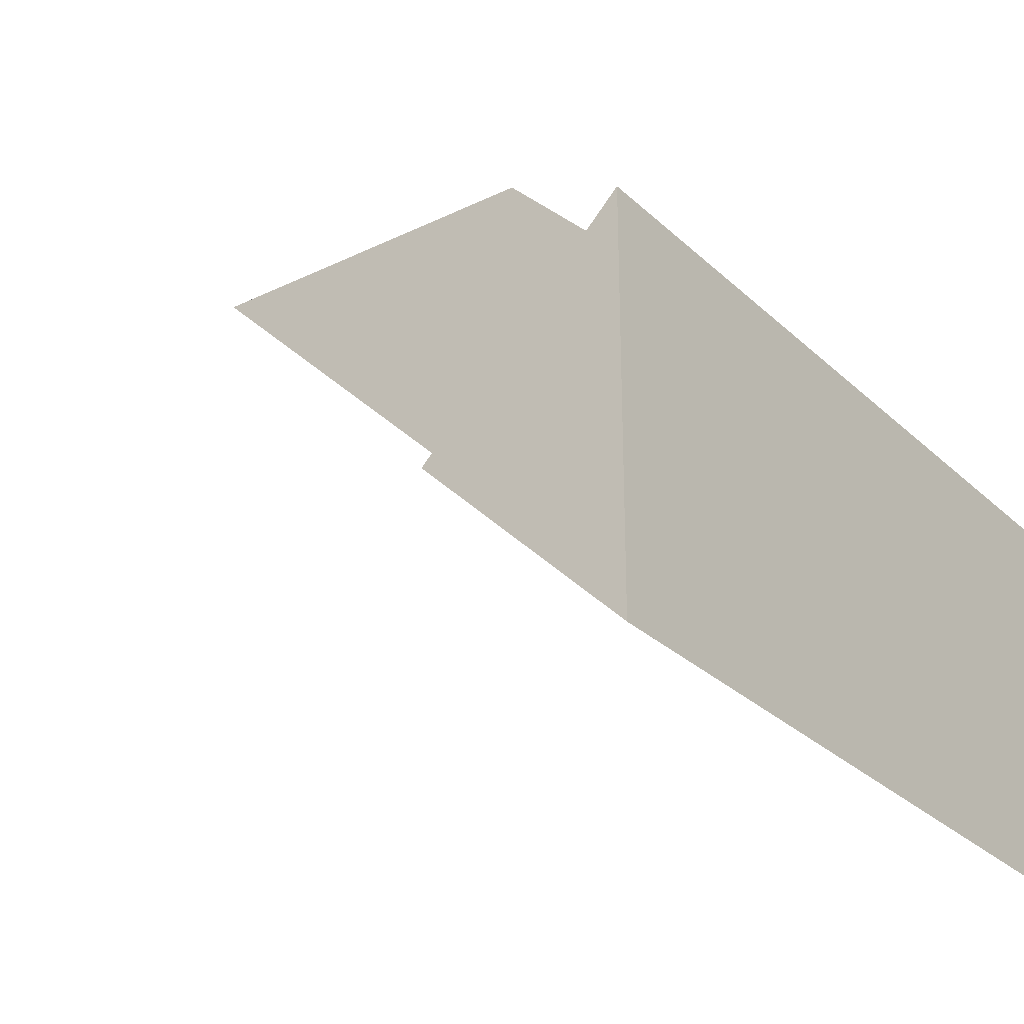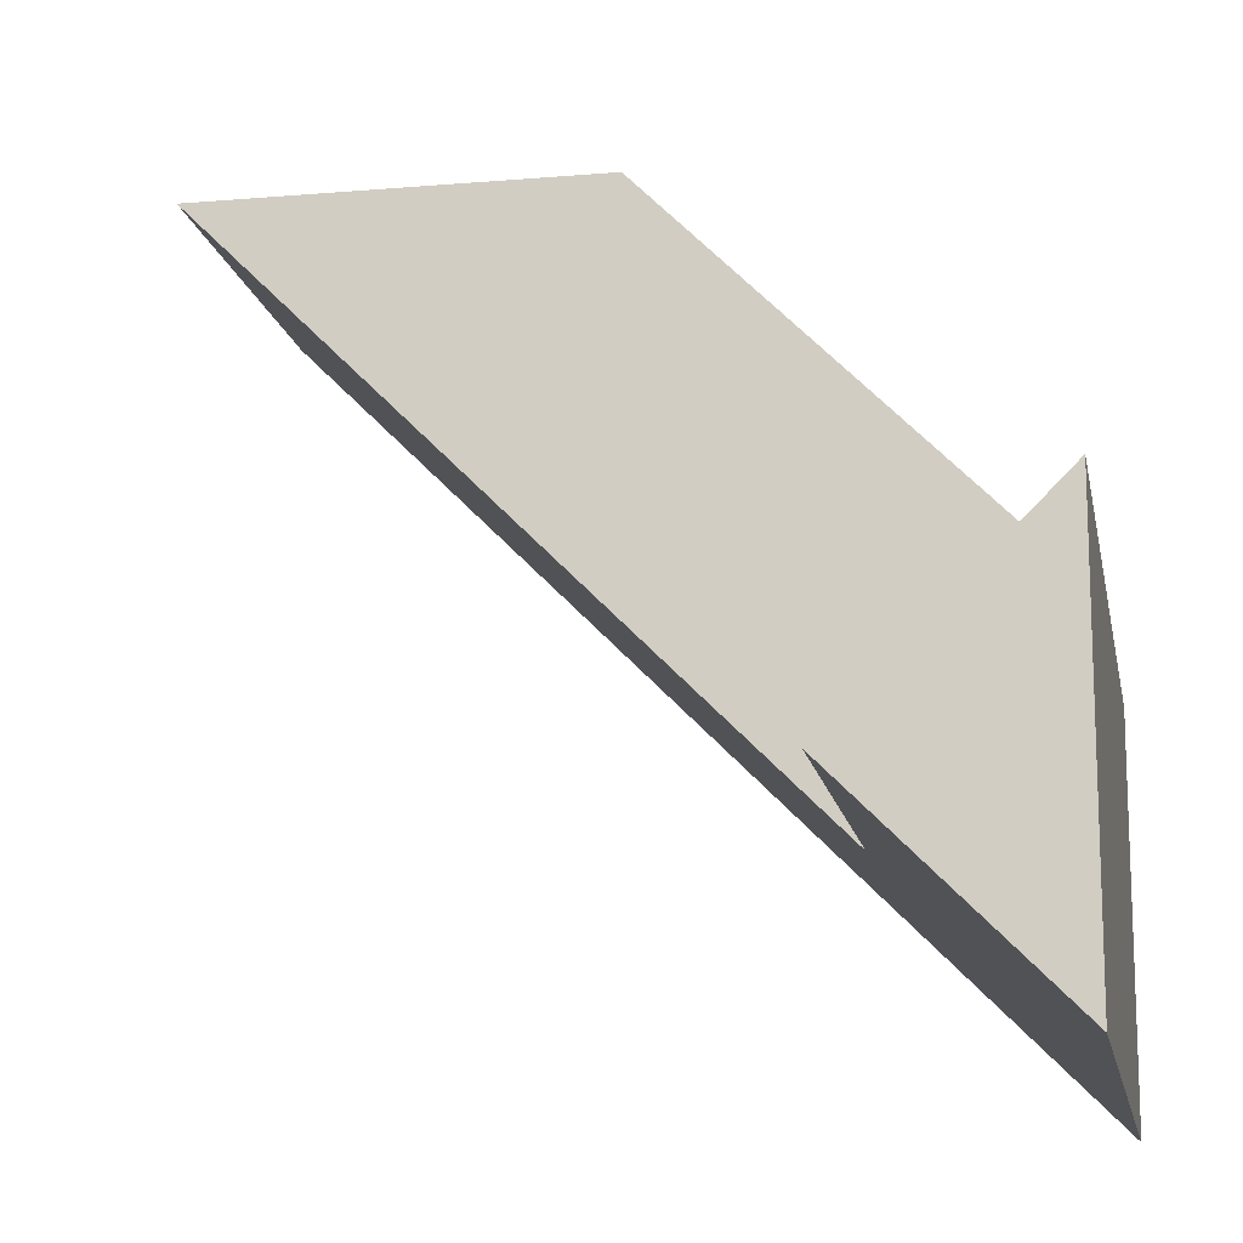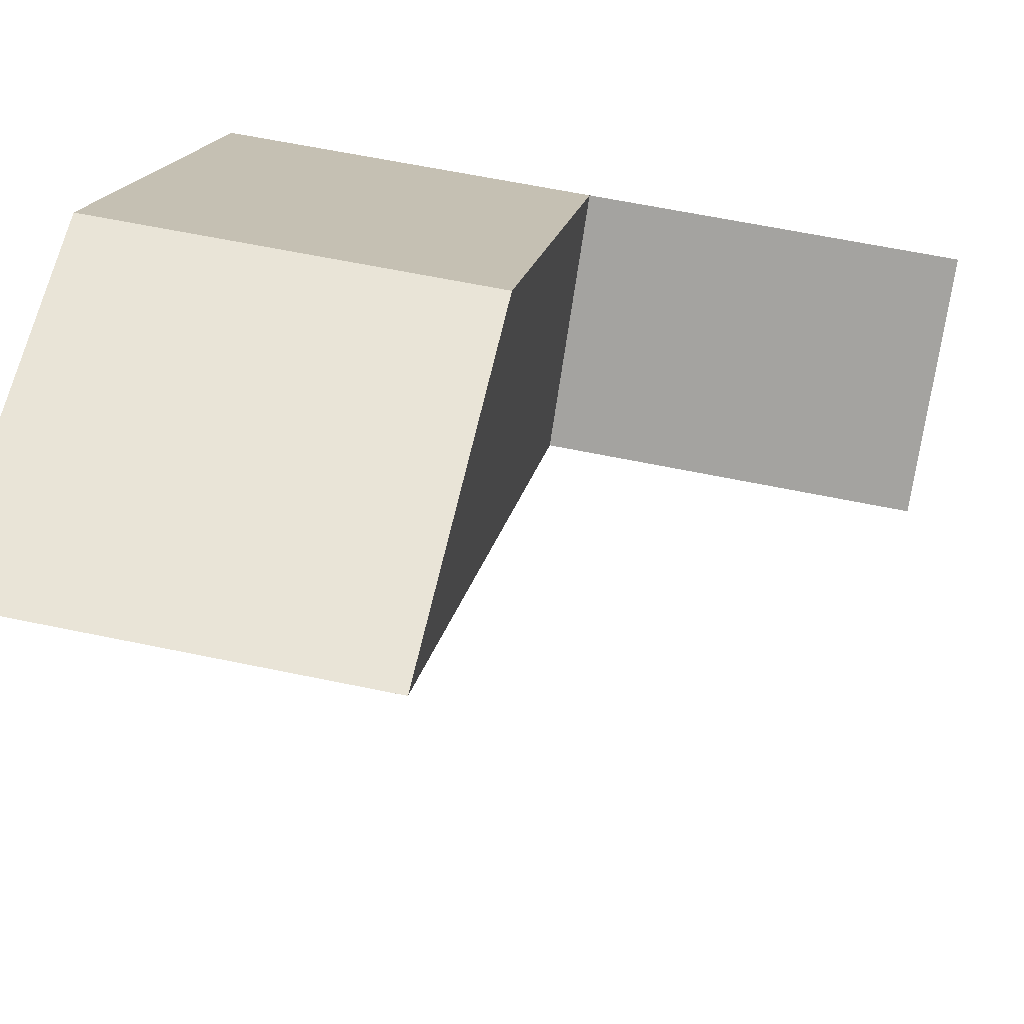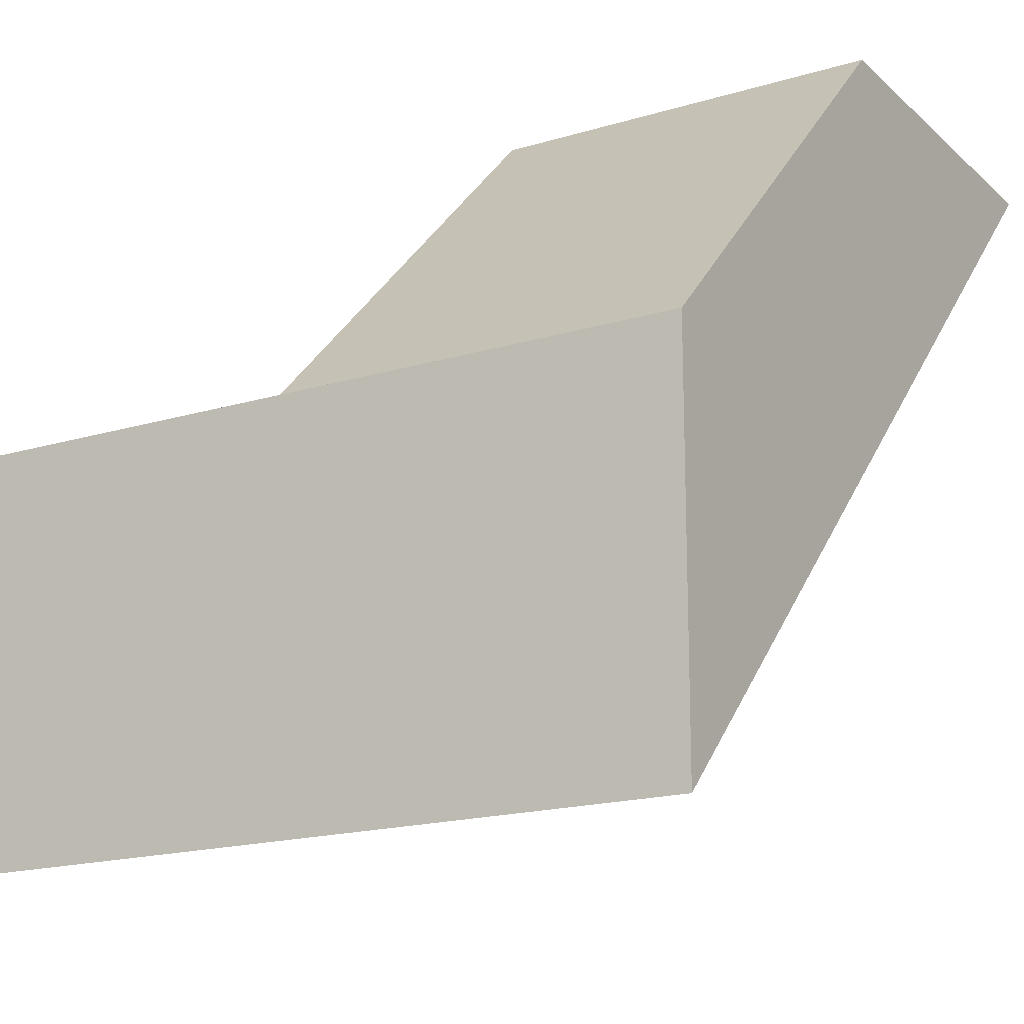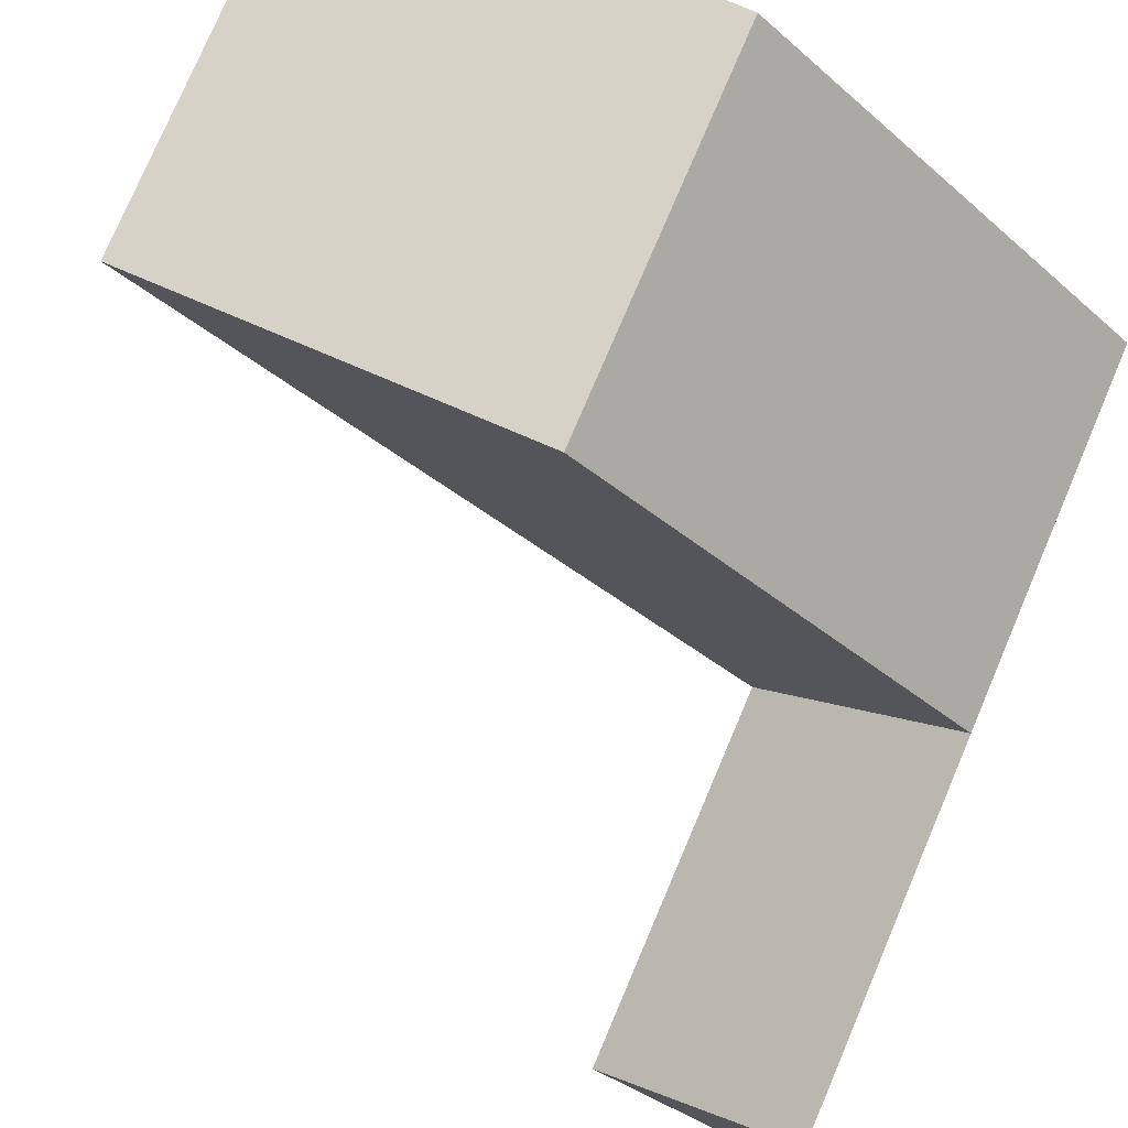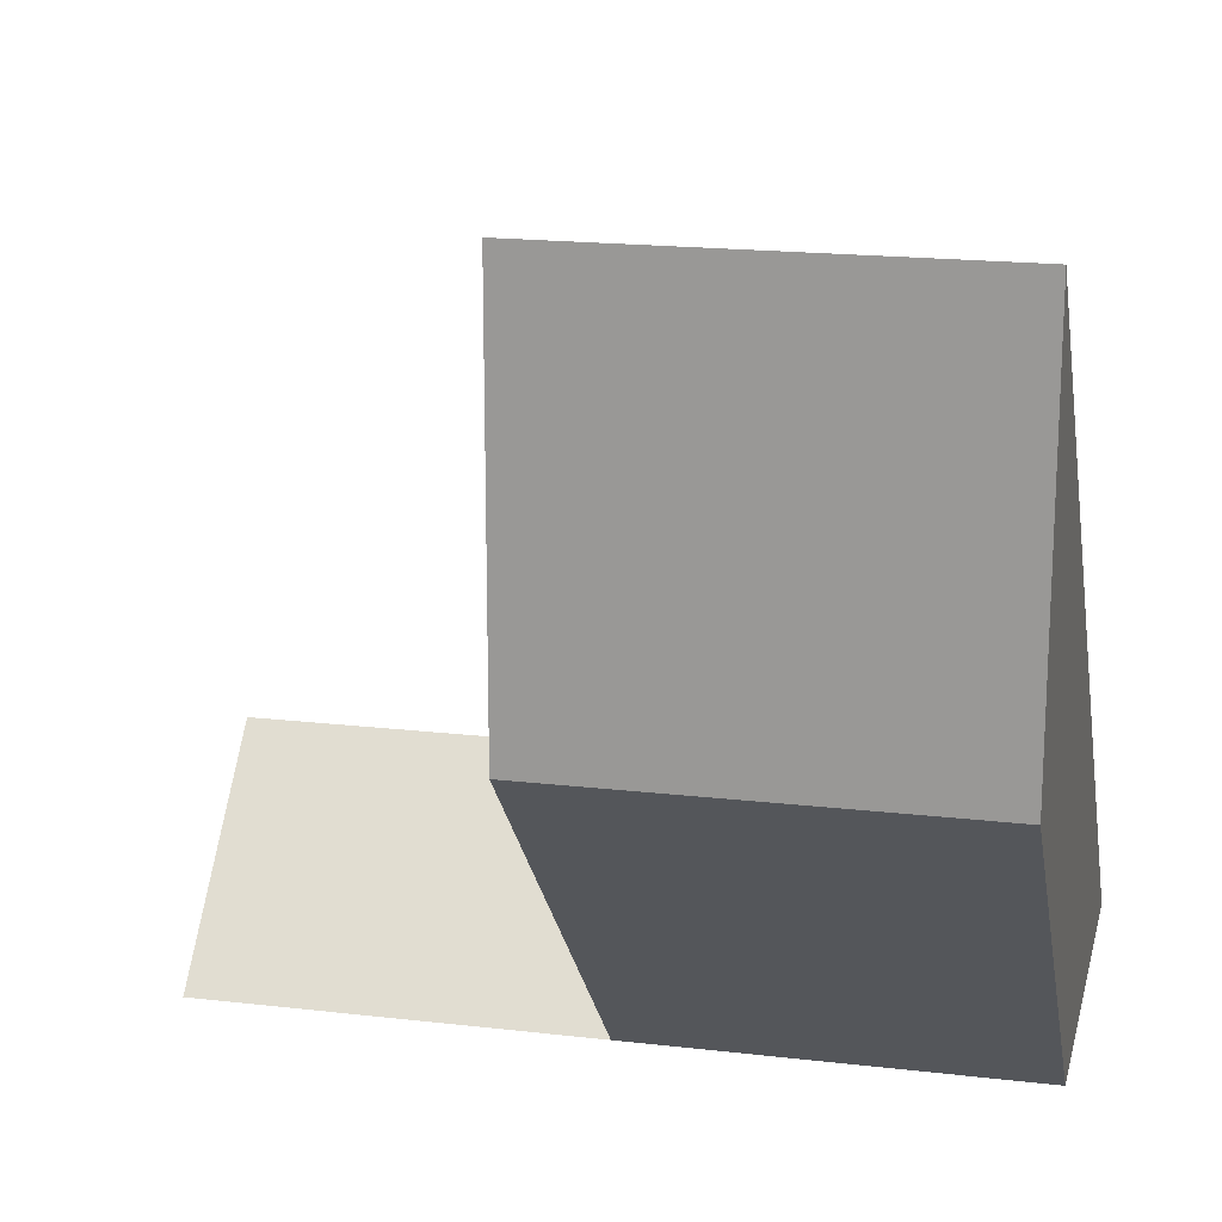
<metadata>
{"format":"obj","ext":"obj","renderer":"f3d","projection":"perspective","resolution":1024,"background":"white","views":[{"elev":-28.7,"azim":-53.8,"up":"+Z"},{"elev":-14.4,"azim":-79.5,"up":"+Z"},{"elev":61.0,"azim":-167.9,"up":"+Z"},{"elev":-17.6,"azim":30.9,"up":"+Z"},{"elev":77.4,"azim":-66.9,"up":"+Z"},{"elev":18.3,"azim":12.8,"up":"+Y"}]}
</metadata>
<code>
v 0.5 -0.5 -0.5
v 0.5 -0.5 0.5
v 0.5 0.5 0.5
v 0 -0.5 0
v 0 -0.5 0.5
v 0 0 0.5
v -0.5 -0.5 -0.5
v -0.5 -0.5 0
v -0.5 0 0.5
v -0.5 0.5 0.5
v -0.5 -0.25 -0.25
v 0 -0.25 -0.25
v 0 -0.5 -0.5
v -0.5 0.25 0.25
v 0 0.25 0.25
v 0 0.5 0.5
v 0.5 -0.5 0
v 0.5 0 0.5
f 1 17 8 7
f 18 3 16 6
f 3 1 13 16
f 1 3 18 17
f 12 4 6 16
f 7 8 11
f 12 13 7 11
f 4 12 11 8
f 17 18 6 4

</code>
